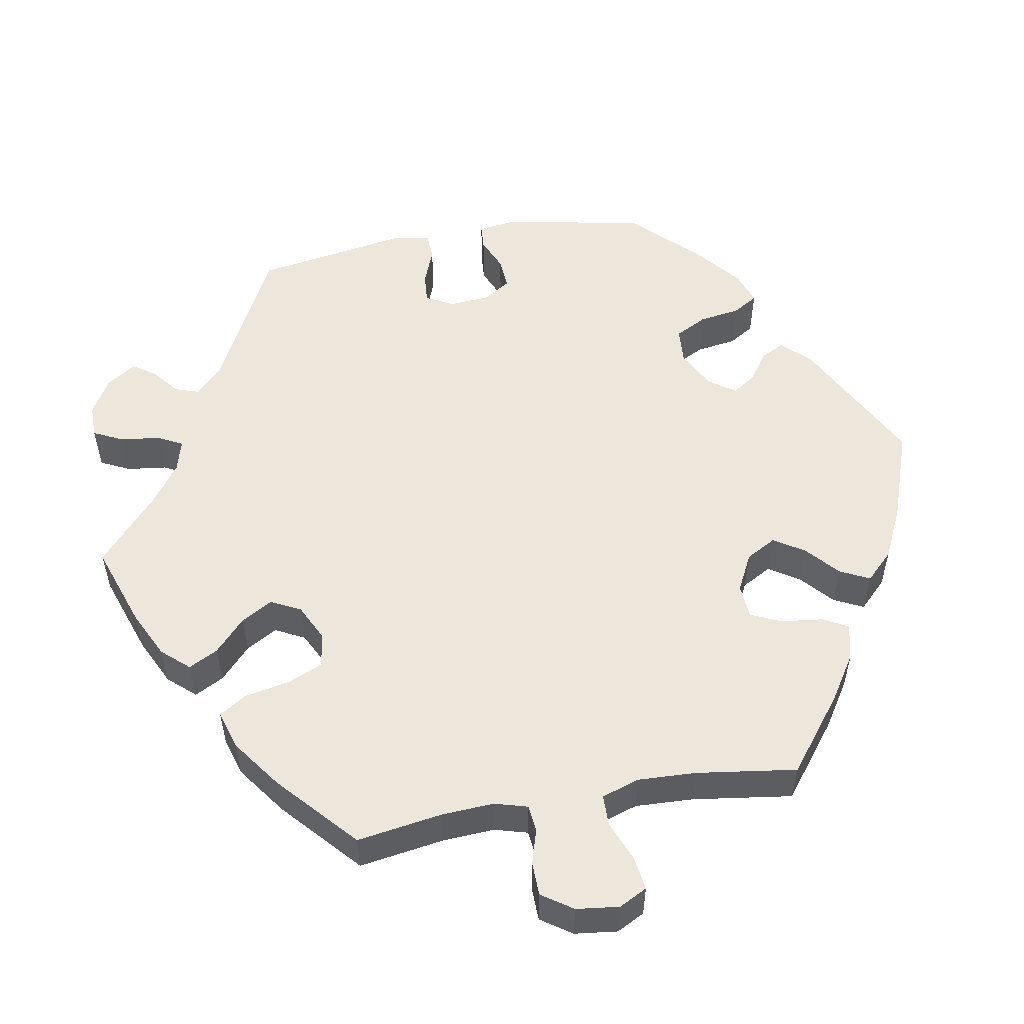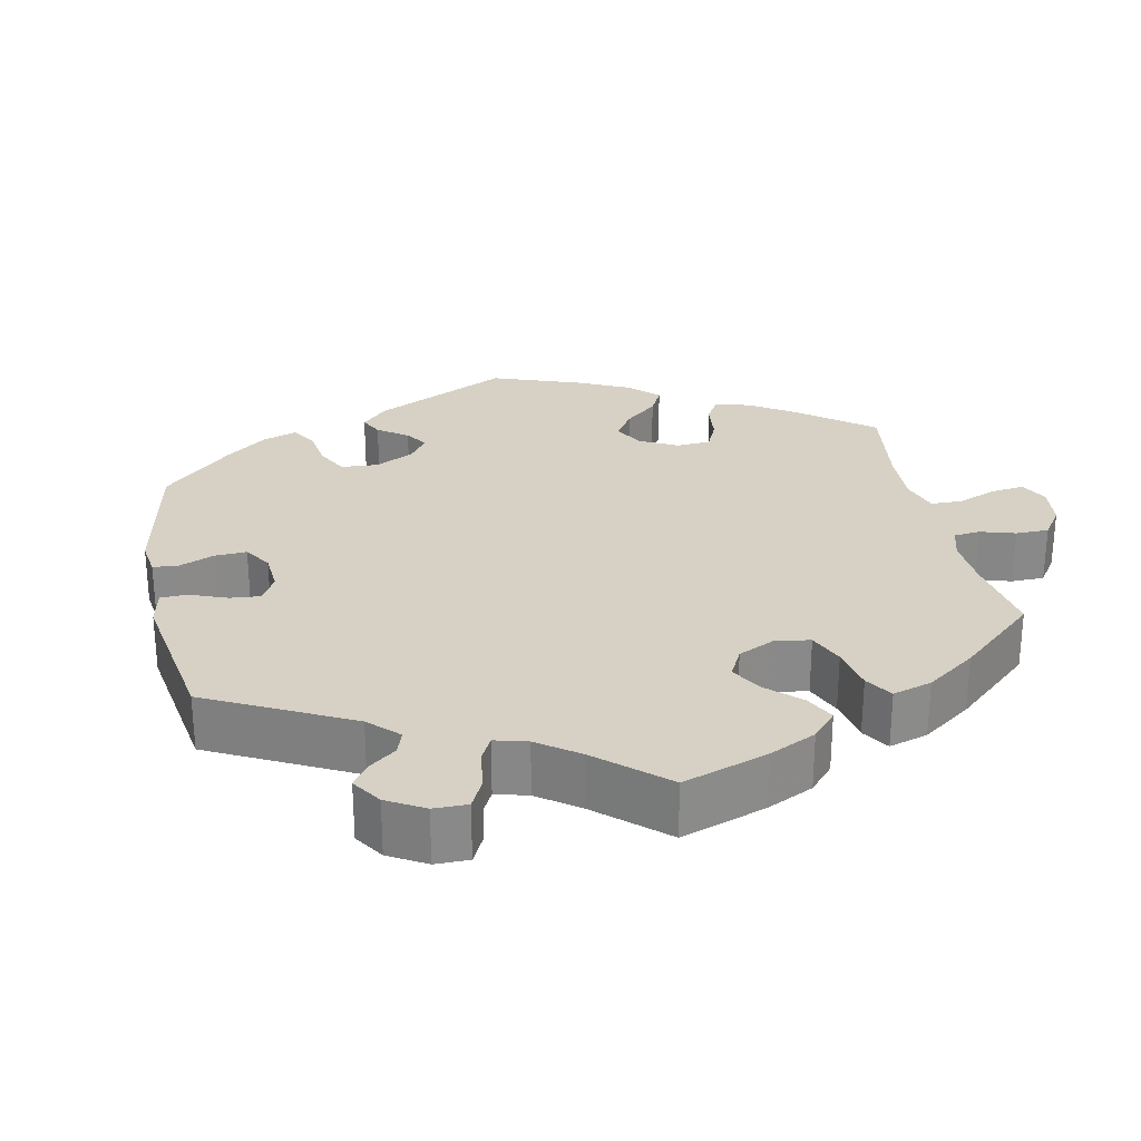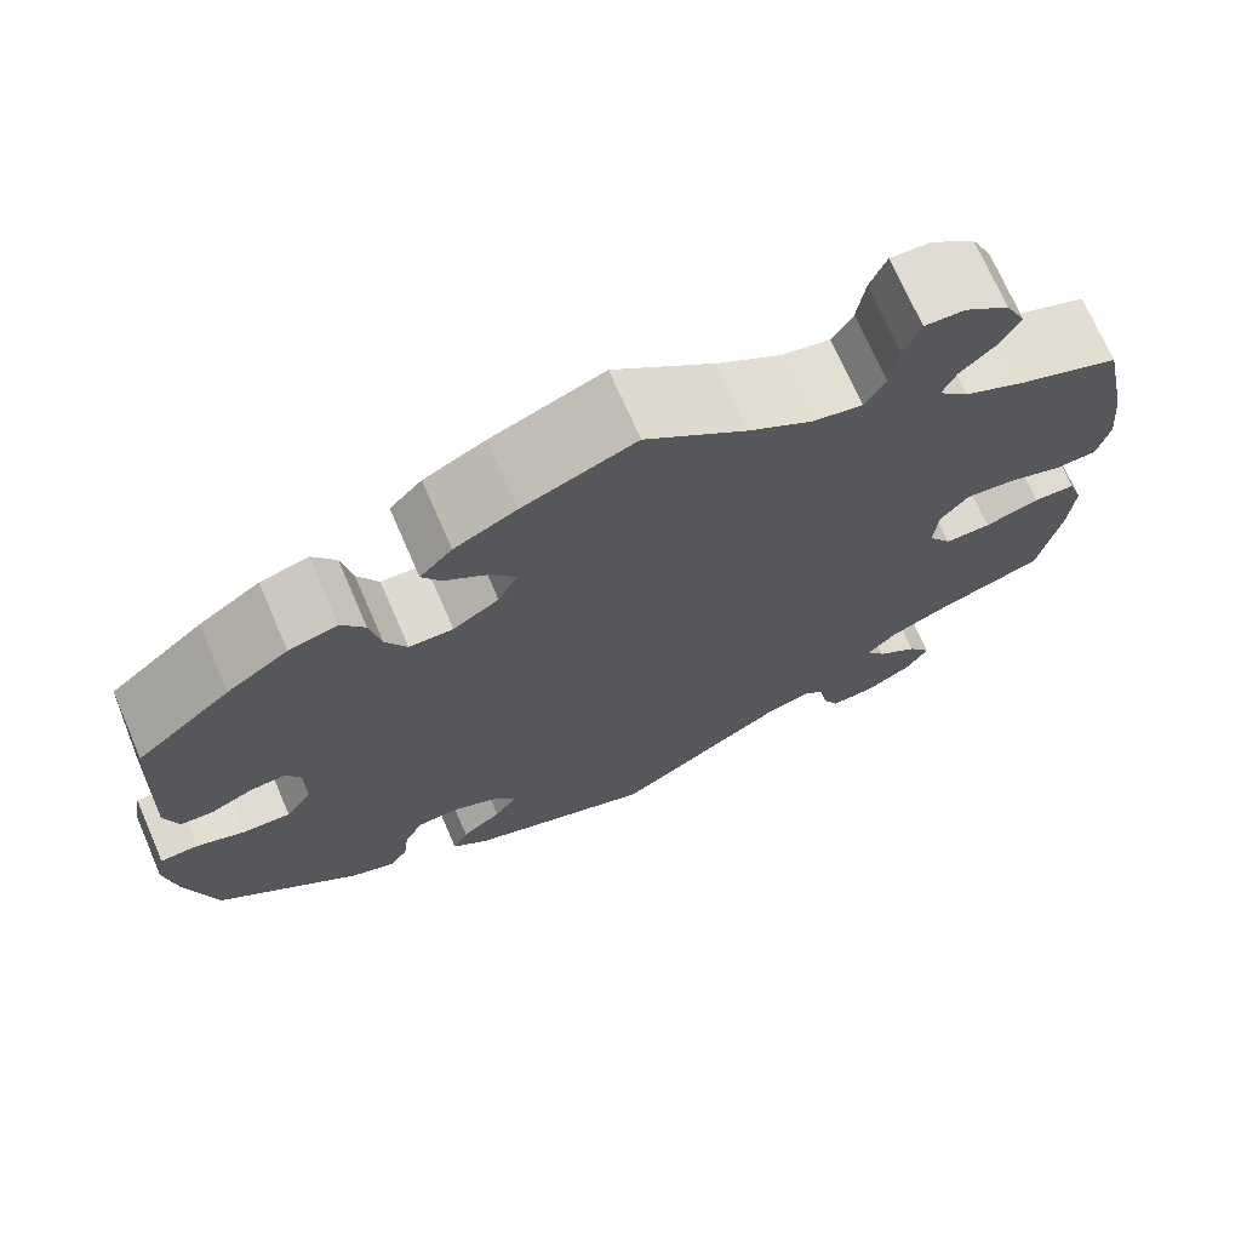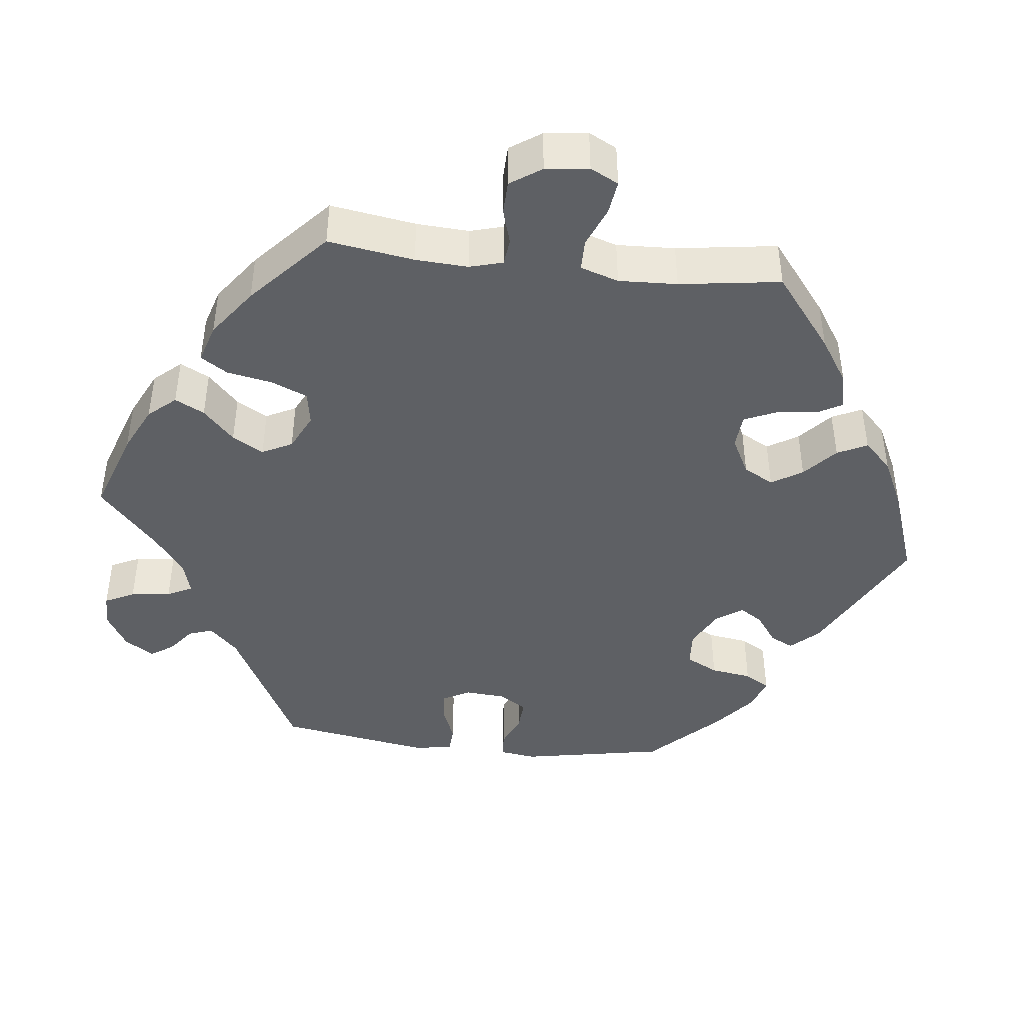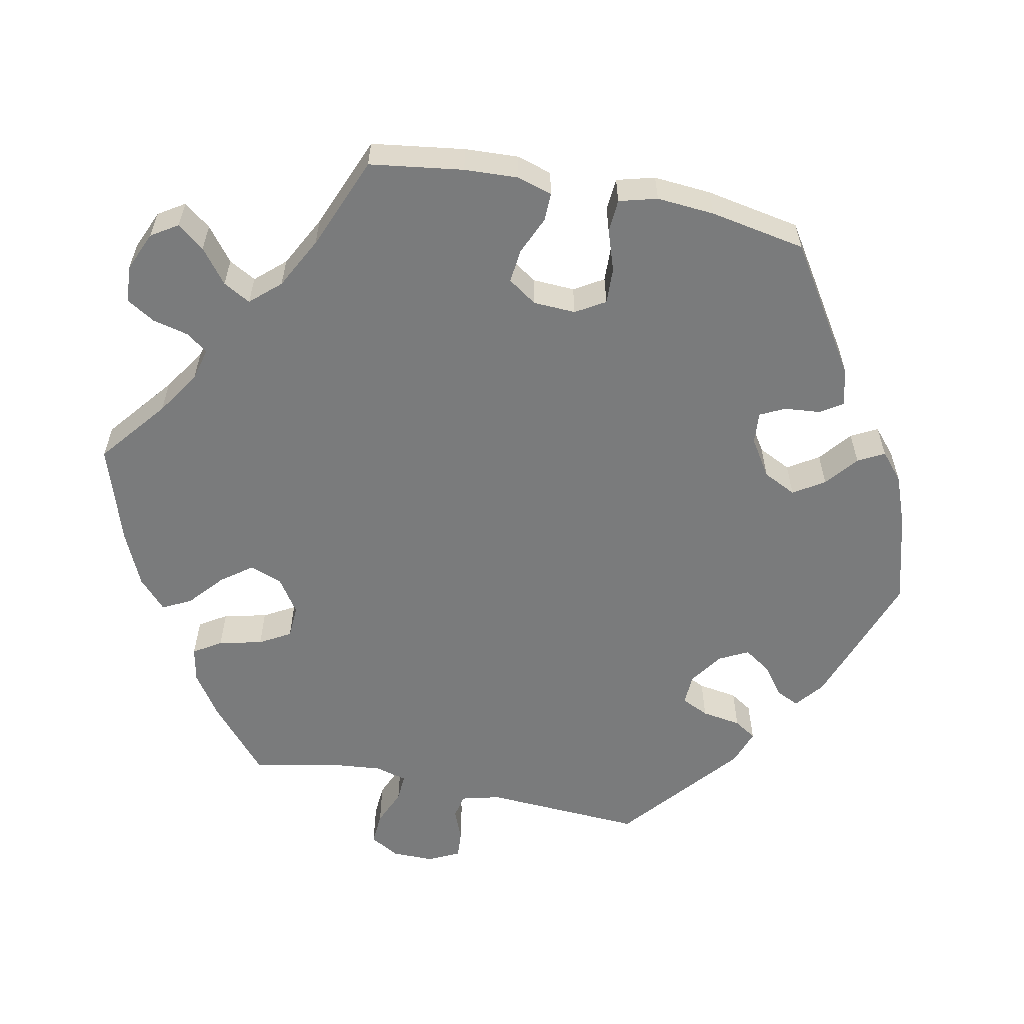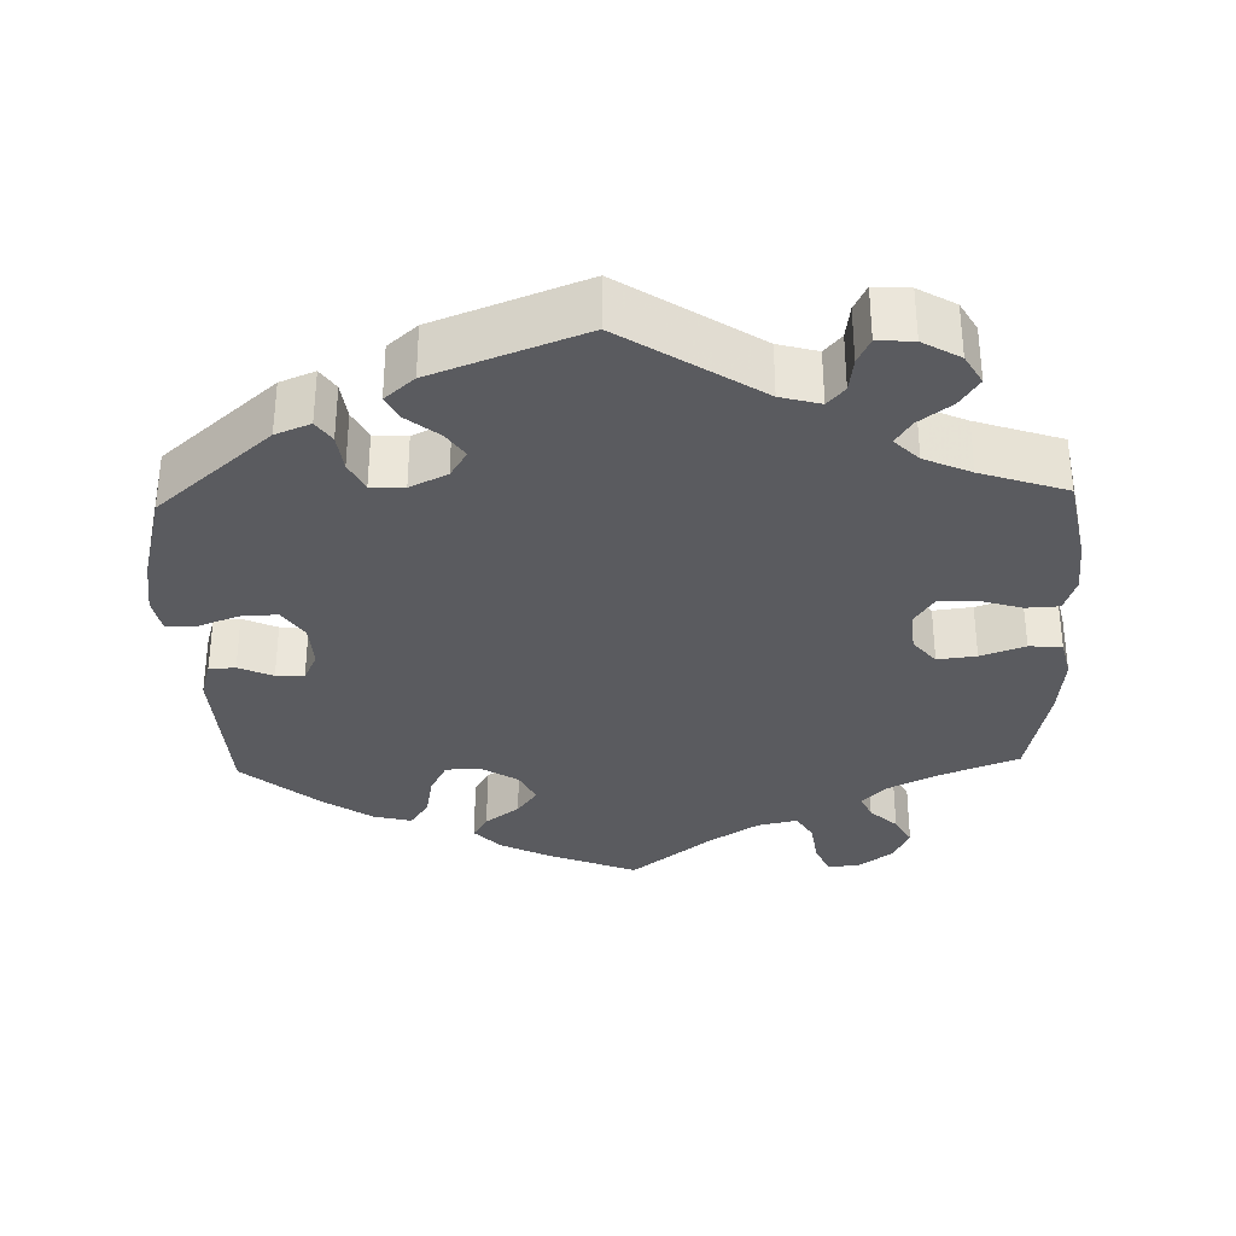
<metadata>
{"format":"obj","ext":"obj","renderer":"f3d","projection":"perspective","resolution":1024,"background":"white","views":[{"elev":53.3,"azim":-40.3,"up":"+Y"},{"elev":27.0,"azim":-131.5,"up":"+Y"},{"elev":71.6,"azim":156.5,"up":"+Z"},{"elev":-42.8,"azim":-36.7,"up":"+Y"},{"elev":-58.3,"azim":18.3,"up":"+Y"},{"elev":-33.2,"azim":-178.2,"up":"+Y"}]}
</metadata>
<code>
v -0.395 0.07 0.33
v -0.334 0.07 0.361
v -0.303 0.07 0.393
v -0.317 0.07 0.425
v -0.352 0.07 0.458
v -0.373 0.07 0.496
v -0.352 0.07 0.54
v -0.307 0.07 0.574
v -0.266 0.07 0.576
v -0.249 0.07 0.535
v -0.241 0.07 0.479
v -0.22 0.07 0.444
v -0.169 0.07 0.455
v -0.105 0.07 0.496
v -0.001 0.07 0.578
v 0.114 0.07 0.532
v 0.177 0.07 0.5
v 0.21 0.07 0.465
v 0.191 0.07 0.433
v 0.147 0.07 0.4
v 0.121 0.07 0.364
v 0.141 0.07 0.323
v 0.188 0.07 0.293
v 0.233 0.07 0.294
v 0.255 0.07 0.336
v 0.266 0.07 0.392
v 0.29 0.07 0.428
v 0.34 0.07 0.415
v 0.403 0.07 0.372
v 0.5 0.07 0.29
v 0.511 0.07 0.091
v 0.497 0.07 0.043
v 0.463 0.07 0.041
v 0.419 0.07 0.061
v 0.383 0.07 0.063
v 0.365 0.07 0.025
v 0.368 0.07 -0.033
v 0.395 0.07 -0.073
v 0.443 0.07 -0.071
v 0.494 0.07 -0.051
v 0.533 0.07 -0.052
v 0.542 0.07 -0.098
v 0.531 0.07 -0.169
v 0.5 0.07 -0.289
v 0.353 0.07 -0.416
v 0.308 0.07 -0.434
v 0.289 0.07 -0.406
v 0.283 0.07 -0.358
v 0.264 0.07 -0.32
v 0.221 0.07 -0.318
v 0.173 0.07 -0.341
v 0.151 0.07 -0.376
v 0.174 0.07 -0.409
v 0.215 0.07 -0.442
v 0.231 0.07 -0.473
v 0.193 0.07 -0.506
v 0.001 0.07 -0.578
v -0.174 0.07 -0.464
v -0.225 0.07 -0.45
v -0.247 0.07 -0.475
v -0.253 0.07 -0.519
v -0.269 0.07 -0.552
v -0.315 0.07 -0.549
v -0.363 0.07 -0.521
v -0.385 0.07 -0.483
v -0.361 0.07 -0.447
v -0.319 0.07 -0.415
v -0.299 0.07 -0.384
v -0.33 0.07 -0.353
v -0.39 0.07 -0.326
v -0.5 0.07 -0.289
v -0.522 0.07 -0.175
v -0.527 0.07 -0.107
v -0.512 0.07 -0.062
v -0.469 0.07 -0.06
v -0.413 0.07 -0.077
v -0.366 0.07 -0.077
v -0.342 0.07 -0.04
v -0.346 0.07 0.014
v -0.375 0.07 0.049
v -0.425 0.07 0.043
v -0.482 0.07 0.023
v -0.524 0.07 0.025
v -0.536 0.07 0.077
v -0.528 0.07 0.156
v -0.5 0.07 0.289
v -0.395 0 0.33
v -0.334 0 0.361
v -0.303 0 0.393
v -0.317 0 0.425
v -0.352 0 0.458
v -0.373 0 0.496
v -0.352 0 0.54
v -0.307 0 0.574
v -0.266 0 0.576
v -0.249 0 0.535
v -0.241 0 0.479
v -0.22 0 0.444
v -0.169 0 0.455
v -0.105 0 0.496
v -0.001 0 0.578
v 0.114 0 0.532
v 0.177 0 0.5
v 0.21 0 0.465
v 0.191 0 0.433
v 0.147 0 0.4
v 0.121 0 0.364
v 0.141 0 0.323
v 0.188 0 0.293
v 0.233 0 0.294
v 0.255 0 0.336
v 0.266 0 0.392
v 0.29 0 0.428
v 0.34 0 0.415
v 0.403 0 0.372
v 0.5 0 0.29
v 0.511 0 0.091
v 0.497 0 0.043
v 0.463 0 0.041
v 0.419 0 0.061
v 0.383 0 0.063
v 0.365 0 0.025
v 0.368 0 -0.033
v 0.395 0 -0.073
v 0.443 0 -0.071
v 0.494 0 -0.051
v 0.533 0 -0.052
v 0.542 0 -0.098
v 0.531 0 -0.169
v 0.5 0 -0.289
v 0.353 0 -0.416
v 0.308 0 -0.434
v 0.289 0 -0.406
v 0.283 0 -0.358
v 0.264 0 -0.32
v 0.221 0 -0.318
v 0.173 0 -0.341
v 0.151 0 -0.376
v 0.174 0 -0.409
v 0.215 0 -0.442
v 0.231 0 -0.473
v 0.193 0 -0.506
v 0.001 0 -0.578
v -0.174 0 -0.464
v -0.225 0 -0.45
v -0.247 0 -0.475
v -0.253 0 -0.519
v -0.269 0 -0.552
v -0.315 0 -0.549
v -0.363 0 -0.521
v -0.385 0 -0.483
v -0.361 0 -0.447
v -0.319 0 -0.415
v -0.299 0 -0.384
v -0.33 0 -0.353
v -0.39 0 -0.326
v -0.5 0 -0.289
v -0.522 0 -0.175
v -0.527 0 -0.107
v -0.512 0 -0.062
v -0.469 0 -0.06
v -0.413 0 -0.077
v -0.366 0 -0.077
v -0.342 0 -0.04
v -0.346 0 0.014
v -0.375 0 0.049
v -0.425 0 0.043
v -0.482 0 0.023
v -0.524 0 0.025
v -0.536 0 0.077
v -0.528 0 0.156
v -0.5 0 0.289
f 85 86 1
f 84 85 1 2
f 81 82 83 84
f 80 81 84 2
f 79 80 2 3
f 78 79 3
f 73 74 75 76
f 73 76 77
f 70 71 72 73
f 69 70 73 77
f 68 69 77 78
f 64 65 66 67
f 64 67 68
f 63 64 68
f 60 61 62 63
f 59 60 63 68
f 58 59 68 78
f 53 54 55 56
f 52 53 56 57
f 51 52 57 58
f 45 46 47 48
f 45 48 49
f 44 45 49
f 43 44 49 50
f 39 40 41 42
f 38 39 42 43
f 31 32 33 34
f 31 34 35
f 30 31 35
f 29 30 35
f 28 29 35 36
f 25 26 27 28
f 24 25 28 36
f 17 18 19 20
f 17 20 21
f 14 15 16 17
f 13 14 17 21
f 12 13 21 22
f 8 9 10 11
f 8 11 12
f 7 8 12
f 4 5 6 7
f 3 4 7 12
f 38 43 50 51
f 37 38 51 58
f 23 24 36 37
f 23 37 58 78
f 22 23 78
f 3 12 22 78
f 87 172 171
f 88 87 171 170
f 170 169 168 167
f 88 170 167 166
f 89 88 166 165
f 89 165 164
f 162 161 160 159
f 163 162 159
f 159 158 157 156
f 163 159 156 155
f 164 163 155 154
f 153 152 151 150
f 154 153 150
f 154 150 149
f 149 148 147 146
f 154 149 146 145
f 164 154 145 144
f 142 141 140 139
f 143 142 139 138
f 144 143 138 137
f 134 133 132 131
f 135 134 131
f 135 131 130
f 136 135 130 129
f 128 127 126 125
f 129 128 125 124
f 120 119 118 117
f 121 120 117
f 121 117 116
f 121 116 115
f 122 121 115 114
f 114 113 112 111
f 122 114 111 110
f 106 105 104 103
f 107 106 103
f 103 102 101 100
f 107 103 100 99
f 108 107 99 98
f 97 96 95 94
f 98 97 94
f 98 94 93
f 93 92 91 90
f 98 93 90 89
f 137 136 129 124
f 144 137 124 123
f 123 122 110 109
f 164 144 123 109
f 164 109 108
f 164 108 98 89
f 1 87 88 2
f 2 88 89 3
f 3 89 90 4
f 4 90 91 5
f 5 91 92 6
f 6 92 93 7
f 7 93 94 8
f 8 94 95 9
f 9 95 96 10
f 10 96 97 11
f 11 97 98 12
f 12 98 99 13
f 13 99 100 14
f 14 100 101 15
f 15 101 102 16
f 16 102 103 17
f 17 103 104 18
f 18 104 105 19
f 19 105 106 20
f 20 106 107 21
f 21 107 108 22
f 22 108 109 23
f 23 109 110 24
f 24 110 111 25
f 25 111 112 26
f 26 112 113 27
f 27 113 114 28
f 28 114 115 29
f 29 115 116 30
f 30 116 117 31
f 31 117 118 32
f 32 118 119 33
f 33 119 120 34
f 34 120 121 35
f 35 121 122 36
f 36 122 123 37
f 37 123 124 38
f 38 124 125 39
f 39 125 126 40
f 40 126 127 41
f 41 127 128 42
f 42 128 129 43
f 43 129 130 44
f 44 130 131 45
f 45 131 132 46
f 46 132 133 47
f 47 133 134 48
f 48 134 135 49
f 49 135 136 50
f 50 136 137 51
f 51 137 138 52
f 52 138 139 53
f 53 139 140 54
f 54 140 141 55
f 55 141 142 56
f 56 142 143 57
f 57 143 144 58
f 58 144 145 59
f 59 145 146 60
f 60 146 147 61
f 61 147 148 62
f 62 148 149 63
f 63 149 150 64
f 64 150 151 65
f 65 151 152 66
f 66 152 153 67
f 67 153 154 68
f 68 154 155 69
f 69 155 156 70
f 70 156 157 71
f 71 157 158 72
f 72 158 159 73
f 73 159 160 74
f 74 160 161 75
f 75 161 162 76
f 76 162 163 77
f 77 163 164 78
f 78 164 165 79
f 79 165 166 80
f 80 166 167 81
f 81 167 168 82
f 82 168 169 83
f 83 169 170 84
f 84 170 171 85
f 85 171 172 86
f 86 172 87 1

</code>
